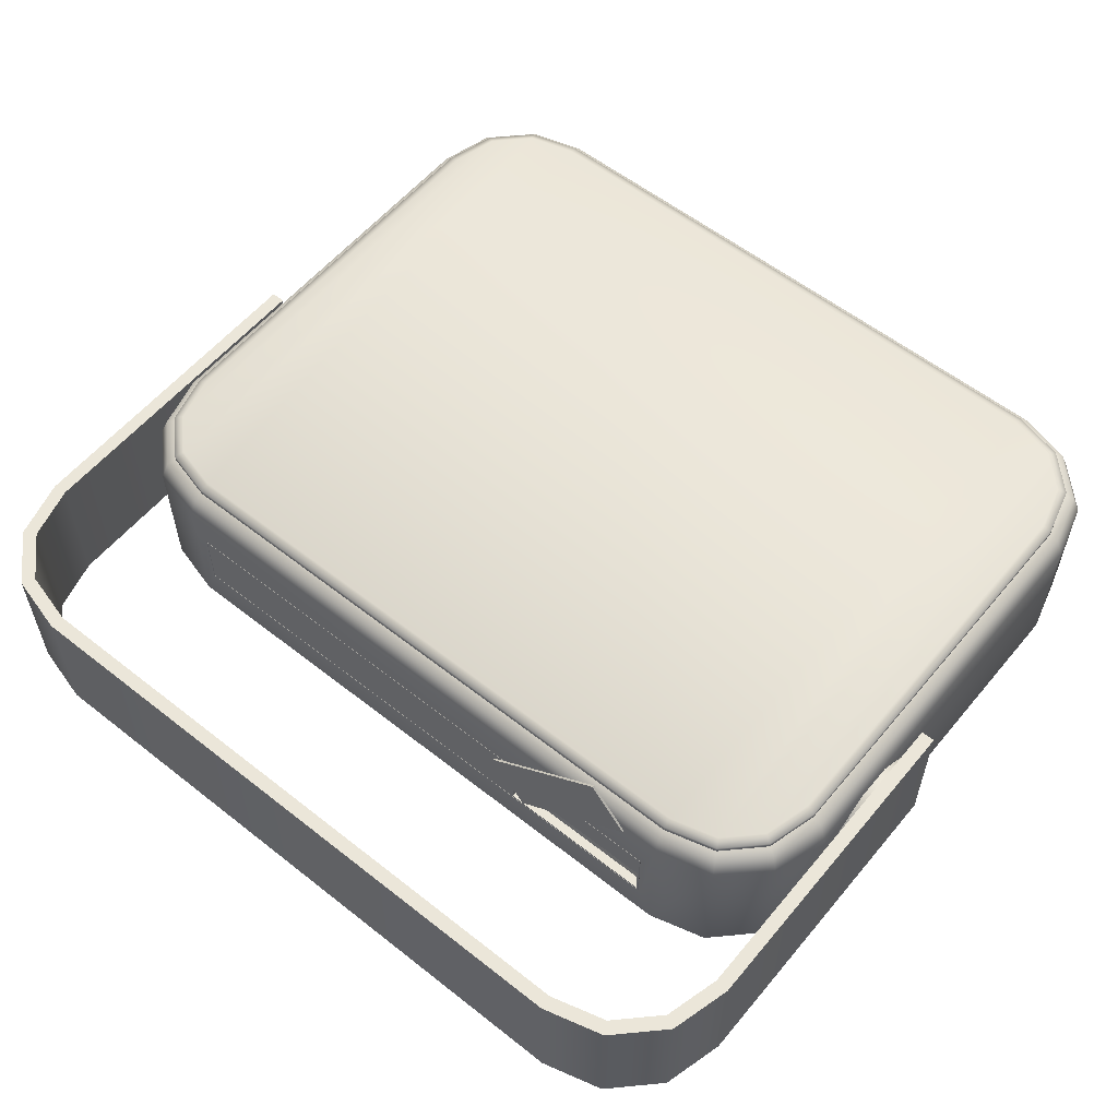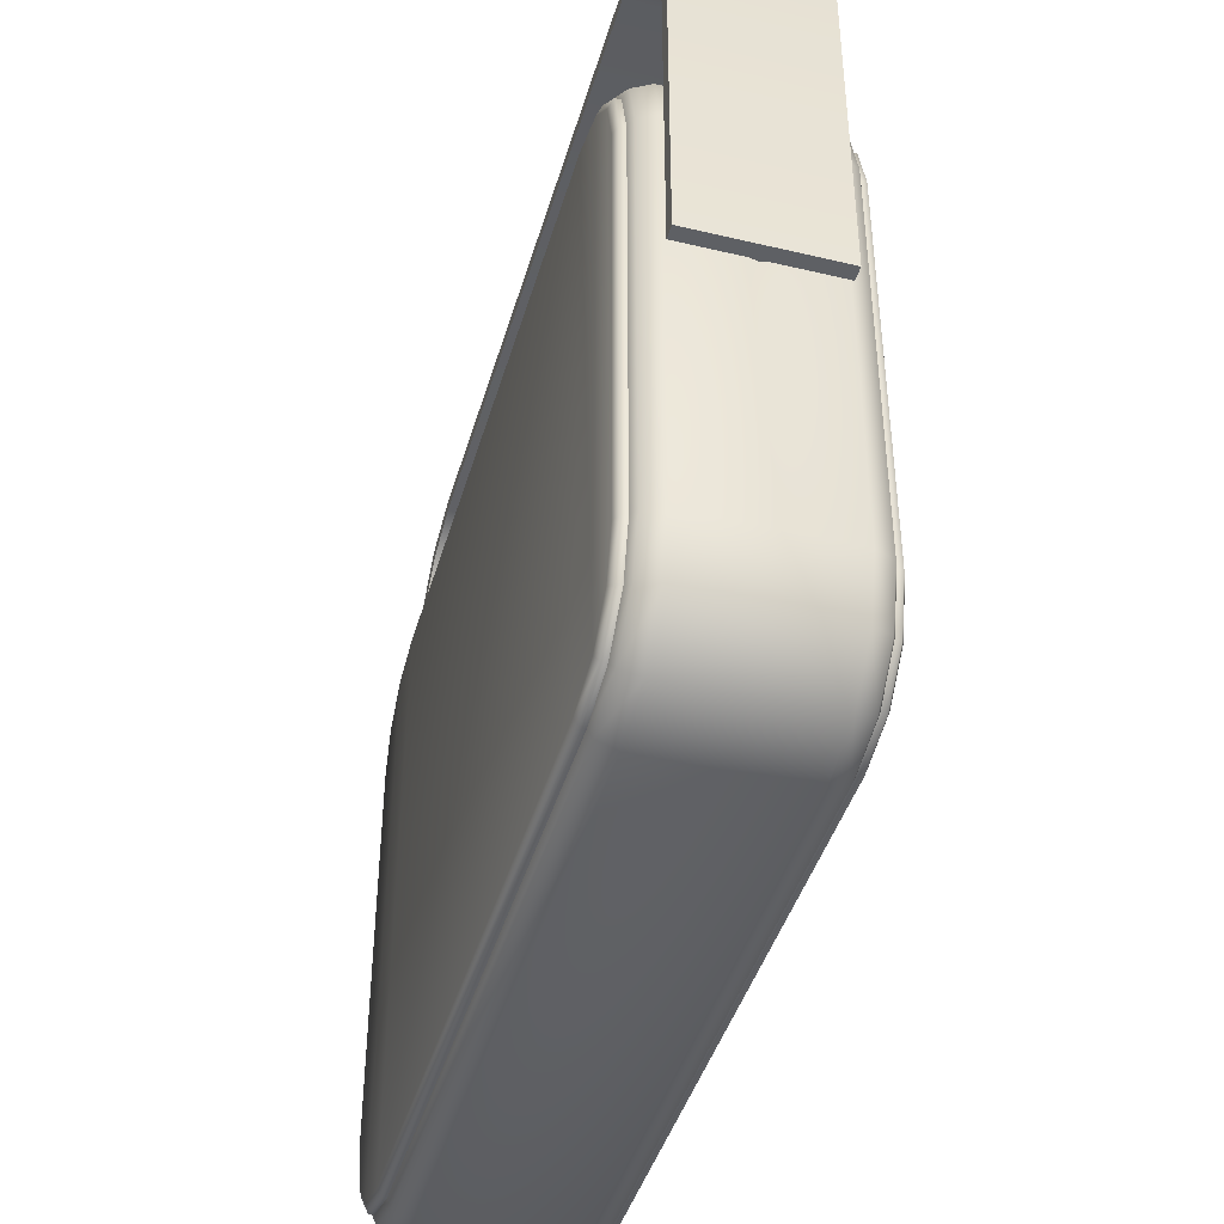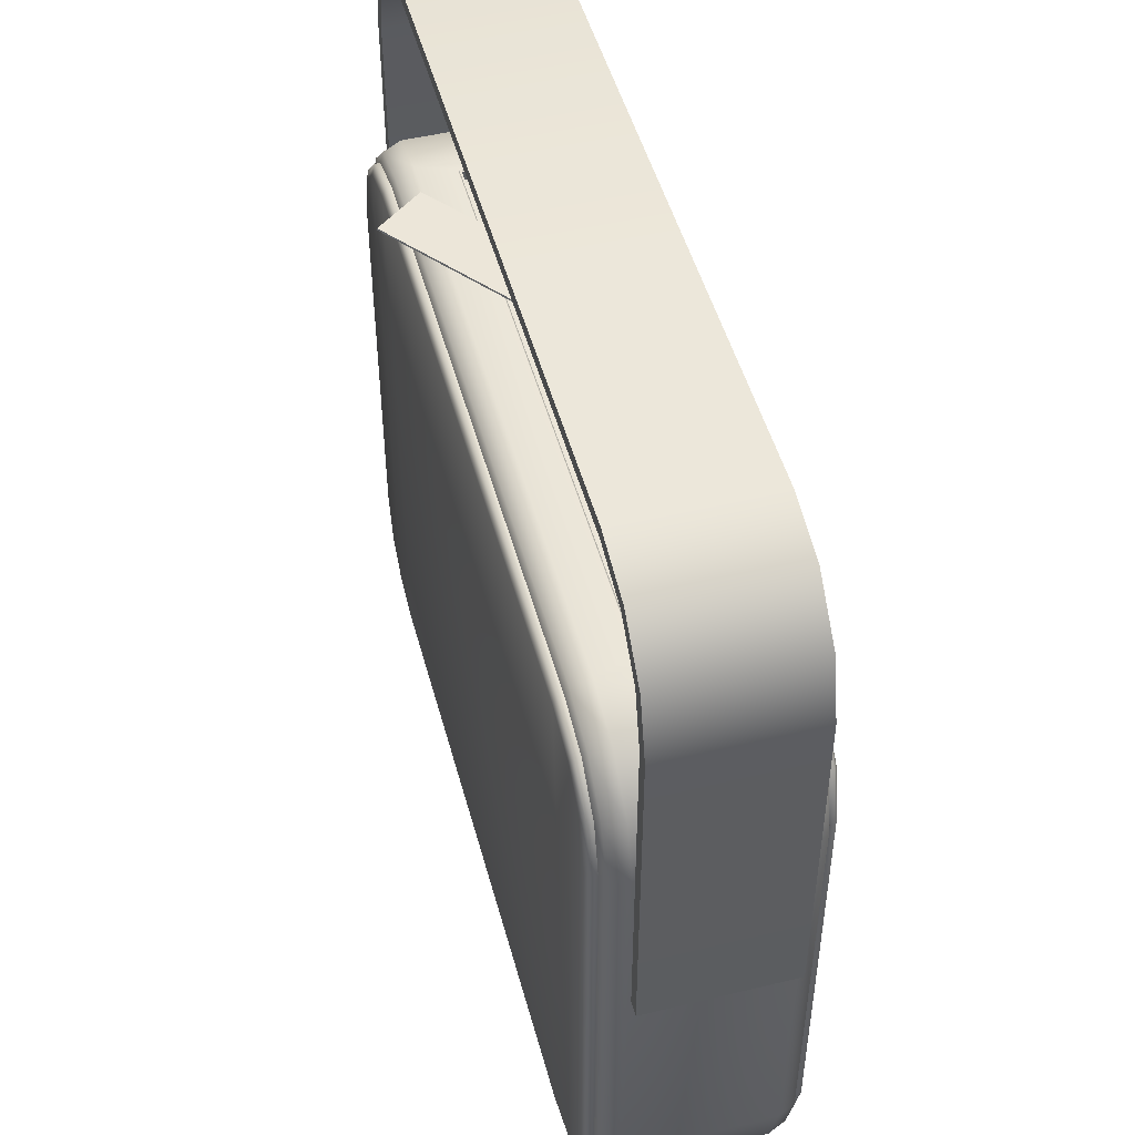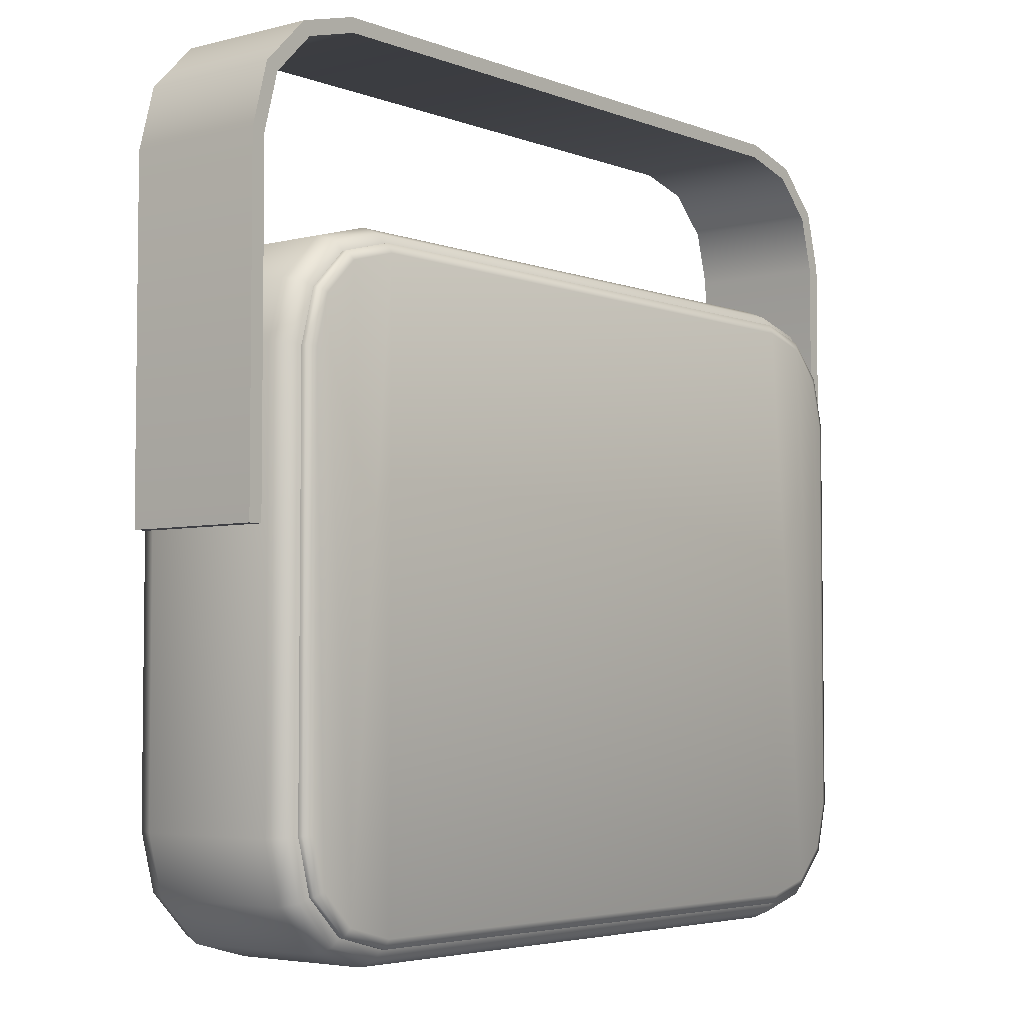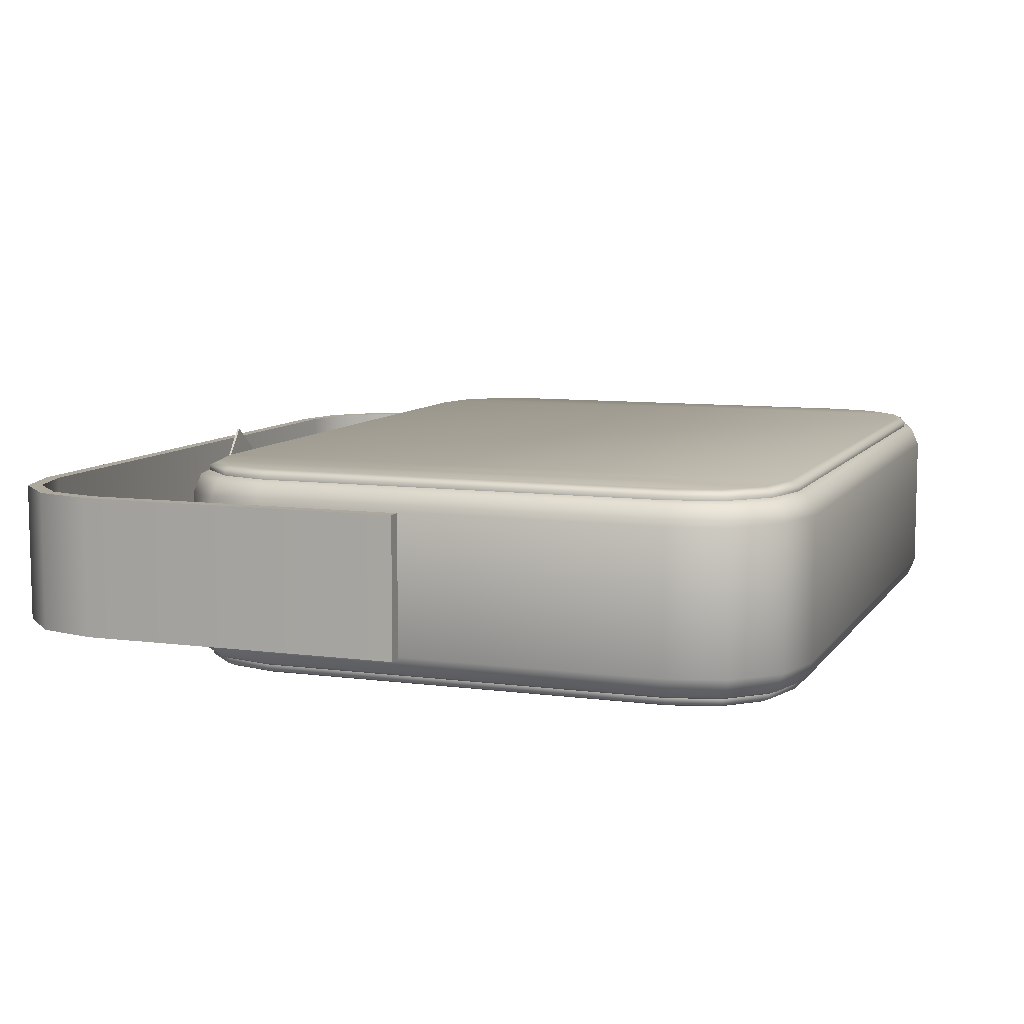
<metadata>
{"format":"obj","ext":"obj","renderer":"f3d","projection":"perspective","resolution":1024,"background":"white","views":[{"elev":57.4,"azim":-140.7,"up":"+Z"},{"elev":-42.8,"azim":-105.8,"up":"+Y"},{"elev":49.0,"azim":75.0,"up":"+Y"},{"elev":-4.4,"azim":129.5,"up":"+Y"},{"elev":8.6,"azim":-70.0,"up":"+Z"}]}
</metadata>
<code>
o Cube.010_Cube.014
v -0.8292 2 0.2266
v -0.4408 2 -0.07504
v -0.3272 2 0.07572
v -0.7134 2 0.3757
v -0.8292 2.007 0.2266
v -0.7134 2.007 0.3757
v -0.3272 2.007 0.07572
v -0.4408 2.007 -0.07504
v -1.252 0.1783 -0.22
v -1.122 0.04777 -0.22
v -1.122 0.04777 0.22
v -1.252 0.1783 0.22
v 1.3 0.3565 -0.22
v 1.3 1.643 -0.22
v 1.3 1.643 0.22
v 1.3 0.3565 0.22
v 0.9435 0 -0.22
v 1.122 0.04777 -0.22
v 1.122 0.04777 0.22
v 0.9435 -0 0.22
v -1.3 0.3565 0.22
v -1.3 0.3565 -0.22
v -0.3988 1.972 0.09562
v -0.396 1.972 -0.09315
v -0.4051 1.965 -0.08421
v -0.4076 1.965 0.08668
v -0.9435 0 -0.22
v -0.9435 -0 0.22
v 1.252 1.822 -0.22
v 1.252 1.822 0.22
v 1.122 1.952 -0.22
v 0.9435 2 -0.22
v 0.9435 2 0.22
v 1.122 1.952 0.22
v 1.252 0.1783 -0.22
v 1.252 0.1783 0.22
v -1.3 1.643 0.22
v -1.3 1.643 -0.22
v 0.9038 2 0.1083
v 0.9038 2 -0.1083
v -0.9435 2 -0.22
v -1.122 1.952 -0.22
v -1.122 1.952 0.22
v -0.9435 2 0.22
v -1.252 1.822 -0.22
v -1.252 1.822 0.22
v -0.9366 0.05172 0.2883
v -1.095 0.09414 0.2883
v -1.11 0.06878 0.2766
v -0.9404 0.02343 0.2766
v -1.206 0.205 0.2883
v -1.231 0.1904 0.2766
v -1.248 0.3634 0.2883
v -1.277 0.3596 0.2766
v -1.095 1.906 0.2883
v -0.9366 1.948 0.2883
v -0.9404 1.977 0.2766
v -1.11 1.931 0.2766
v -1.206 1.795 0.2883
v -1.231 1.81 0.2766
v -1.248 1.637 0.2883
v -1.277 1.64 0.2766
v 1.095 0.09414 0.2883
v 0.9366 0.05172 0.2883
v 0.9404 0.02343 0.2766
v 1.11 0.06878 0.2766
v 1.206 0.205 0.2883
v 1.231 0.1904 0.2766
v 1.248 0.3634 0.2883
v 1.277 0.3596 0.2766
v 0.9366 1.948 0.2883
v 1.095 1.906 0.2883
v 1.11 1.931 0.2766
v 0.9404 1.977 0.2766
v 1.206 1.795 0.2883
v 1.231 1.81 0.2766
v 1.248 1.637 0.2883
v 1.277 1.64 0.2766
v 1.248 1.637 0.3051
v 1.248 0.3634 0.3051
v 1.206 0.205 0.3051
v 1.095 0.09414 0.3051
v -0.9366 0.05172 0.3051
v -1.095 0.09414 0.3051
v -0.9366 1.948 0.3051
v 0.9366 1.948 0.3051
v -1.206 0.205 0.3051
v 1.095 1.906 0.3051
v -1.248 0.3634 0.3051
v 1.206 1.795 0.3051
v -1.095 1.906 0.3051
v -1.206 1.795 0.3051
v 0.9366 0.05172 0.3051
v -1.248 1.637 0.3051
v 1.22 1.633 0.3168
v 1.22 0.3671 0.3168
v -0.9329 1.92 0.3168
v 0.9329 1.92 0.3168
v 0.9329 0.08001 0.3168
v -0.9329 0.08001 0.3168
v -1.22 0.3671 0.3168
v -1.22 1.633 0.3168
v 1.18 1.78 0.3168
v 1.08 1.88 0.3168
v 1.18 0.2197 0.3168
v 1.08 0.1195 0.3168
v -1.18 1.78 0.3168
v -1.08 1.88 0.3168
v -1.18 0.2197 0.3168
v -1.08 0.1195 0.3168
v -0.8965 2 0.1043
v -0.8964 2 -0.1018
v -0.9038 2 -0.1083
v -0.9038 2 0.1083
v -0.9366 0.05172 -0.2883
v -0.9404 0.02343 -0.2766
v -1.11 0.06878 -0.2766
v -1.095 0.09414 -0.2883
v -1.231 0.1904 -0.2766
v -1.206 0.205 -0.2883
v -1.277 0.3596 -0.2766
v -1.248 0.3634 -0.2883
v -1.095 1.906 -0.2883
v -1.11 1.931 -0.2766
v -0.9404 1.977 -0.2766
v -0.9366 1.948 -0.2883
v -1.206 1.795 -0.2883
v -1.231 1.81 -0.2766
v -1.248 1.637 -0.2883
v -1.277 1.64 -0.2766
v 1.095 0.09414 -0.2883
v 1.11 0.06878 -0.2766
v 0.9404 0.02343 -0.2766
v 0.9366 0.05172 -0.2883
v 1.206 0.205 -0.2883
v 1.231 0.1904 -0.2766
v 1.248 0.3634 -0.2883
v 1.277 0.3596 -0.2766
v 0.9366 1.948 -0.2883
v 0.9404 1.977 -0.2766
v 1.11 1.931 -0.2766
v 1.095 1.906 -0.2883
v 1.231 1.81 -0.2766
v 1.206 1.795 -0.2883
v 1.277 1.64 -0.2766
v 1.248 1.637 -0.2883
v 1.248 0.3634 -0.3051
v 1.248 1.637 -0.3051
v 1.095 0.09414 -0.3051
v 1.206 0.205 -0.3051
v -1.095 0.09414 -0.3051
v -0.9366 0.05172 -0.3051
v 0.9366 1.948 -0.3051
v -0.9366 1.948 -0.3051
v -1.206 0.205 -0.3051
v 1.095 1.906 -0.3051
v -1.248 0.3634 -0.3051
v 1.206 1.795 -0.3051
v -1.095 1.906 -0.3051
v -1.206 1.795 -0.3051
v 0.9366 0.05172 -0.3051
v -1.248 1.637 -0.3051
v 1.22 0.3671 -0.3168
v 1.22 1.633 -0.3168
v 0.9329 1.92 -0.3168
v -0.9329 1.92 -0.3168
v 0.9329 0.08001 -0.3168
v -0.9329 0.08001 -0.3168
v -1.22 0.3671 -0.3168
v -1.22 1.633 -0.3168
v 1.18 1.78 -0.3168
v 1.08 1.88 -0.3168
v 1.18 0.2197 -0.3168
v 1.08 0.1195 -0.3168
v -1.18 1.78 -0.3168
v -1.08 1.88 -0.3168
v -1.18 0.2197 -0.3168
v -1.08 0.1195 -0.3168
v -0.3934 2 0.1083
v -0.8949 1.998 0.1028
v -0.8949 1.998 -0.1003
v -0.3902 2 -0.1083
v 0.8987 2 0.1043
v 0.8996 2 -0.1018
v -0.3903 2 -0.1018
v -0.8878 2 0.09562
v -0.8877 2 -0.09315
v -0.8933 2 -0.09873
v -0.8934 2 0.1012
v -0.396 2 -0.09315
v -0.3988 2 0.09562
v -0.3933 2 0.1043
v -0.3903 1.998 -0.1003
v 0.8981 1.998 -0.1003
v -0.3904 2 -0.09873
v 0.8965 2 -0.09873
v -0.3932 2 0.1012
v -0.3933 1.998 0.1028
v 0.8956 2 0.1012
v 0.8972 1.998 0.1028
v -0.8878 1.972 0.09562
v -0.8877 1.972 -0.09315
v -0.8788 1.965 0.08668
v -0.8788 1.965 -0.08421
v 0.9905 2.577 0.22
v 0.9905 2.577 -0.22
v -0.9905 2.577 -0.22
v -0.9905 2.577 0.22
v -1.365 1.168 -0.22
v -1.365 1.168 0.22
v -1.365 2.202 0.22
v -1.365 2.202 -0.22
v 1.365 1.168 0.22
v 1.365 1.168 -0.22
v 1.365 2.202 -0.22
v 1.365 2.202 0.22
v 1.178 2.527 0.22
v 1.178 2.527 -0.22
v -1.315 2.39 -0.22
v -1.315 2.39 0.22
v 1.315 2.39 0.22
v 1.315 2.39 -0.22
v -1.178 2.527 -0.22
v -1.178 2.527 0.22
v 0.9849 2.534 0.22
v -0.9849 2.534 0.22
v -0.9849 2.534 -0.22
v 0.9849 2.534 -0.22
v -1.322 1.168 -0.22
v -1.322 2.197 -0.22
v -1.322 2.197 0.22
v -1.322 1.168 0.22
v 1.322 1.168 0.22
v 1.322 2.197 0.22
v 1.322 2.197 -0.22
v 1.322 1.168 -0.22
v 1.155 2.488 0.22
v 1.155 2.488 -0.22
v -1.276 2.367 -0.22
v -1.276 2.367 0.22
v 1.276 2.367 0.22
v 1.276 2.367 -0.22
v -1.155 2.488 0.22
v -1.155 2.488 -0.22
v -1.335 1.227 0.1169
v -1.295 1.227 0.1169
v -1.295 1.327 0.1892
v -1.335 1.327 0.1892
v -1.335 1.549 0.1169
v -1.295 1.549 0.1169
v -1.295 1.587 0
v -1.335 1.587 0
v -1.335 1.45 -0.1892
v -1.295 1.45 -0.1892
v -1.295 1.327 -0.1892
v -1.335 1.327 -0.1892
v -1.335 1.189 0
v -1.295 1.189 0
v -1.335 1.45 0.1892
v -1.295 1.45 0.1892
v -1.335 1.549 -0.1169
v -1.295 1.549 -0.1169
v -1.335 1.227 -0.1169
v -1.295 1.227 -0.1169
v 1.335 1.227 0.1169
v 1.335 1.327 0.1892
v 1.295 1.327 0.1892
v 1.295 1.227 0.1169
v 1.335 1.549 0.1169
v 1.335 1.587 0
v 1.295 1.587 0
v 1.295 1.549 0.1169
v 1.335 1.45 -0.1892
v 1.335 1.327 -0.1892
v 1.295 1.327 -0.1892
v 1.295 1.45 -0.1892
v 1.335 1.189 0
v 1.295 1.189 0
v 1.335 1.45 0.1892
v 1.295 1.45 0.1892
v 1.335 1.549 -0.1169
v 1.295 1.549 -0.1169
v 1.335 1.227 -0.1169
v 1.295 1.227 -0.1169
f 1 2 3 4
f 5 6 7 8
f 1 4 6 5
f 2 1 5 8
f 3 2 8 7
f 4 3 7 6
f 9 10 11 12
f 13 14 15 16
f 17 18 19 20
f 9 12 21 22
f 23 24 25 26
f 10 27 28 11
f 14 29 30 15
f 31 32 33 34
f 35 13 16 36
f 22 21 37 38
f 39 33 32 40
f 29 31 34 30
f 18 35 36 19
f 41 42 43 44
f 45 38 37 46
f 42 45 46 43
f 47 48 49 50
f 50 49 11 28
f 48 51 52 49
f 49 52 12 11
f 51 53 54 52
f 52 54 21 12
f 55 56 57 58
f 58 57 44 43
f 59 55 58 60
f 60 58 43 46
f 61 59 60 62
f 62 60 46 37
f 63 64 65 66
f 66 65 20 19
f 67 63 66 68
f 68 66 19 36
f 69 67 68 70
f 70 68 36 16
f 71 72 73 74
f 74 73 34 33
f 72 75 76 73
f 73 76 30 34
f 75 77 78 76
f 76 78 15 30
f 64 47 50 65
f 65 50 28 20
f 53 61 62 54
f 54 62 37 21
f 16 15 78 70
f 33 44 57 74
f 69 77 79 80
f 63 67 81 82
f 74 57 56 71
f 70 78 77 69
f 48 47 83 84
f 71 56 85 86
f 67 69 80 81
f 51 48 84 87
f 72 71 86 88
f 53 51 87 89
f 75 72 88 90
f 56 55 91 85
f 77 75 90 79
f 55 59 92 91
f 47 64 93 83
f 59 61 94 92
f 61 53 89 94
f 64 63 82 93
f 80 79 95 96
f 86 85 97 98
f 99 98 97 100
f 101 102 94 89
f 99 100 83 93
f 103 95 79 90
f 104 103 90 88
f 98 104 88 86
f 96 105 81 80
f 105 106 82 81
f 106 99 93 82
f 102 107 92 94
f 107 108 91 92
f 108 97 85 91
f 109 101 89 87
f 110 109 87 84
f 100 110 84 83
f 111 112 113 114
f 115 116 117 118
f 116 27 10 117
f 118 117 119 120
f 117 10 9 119
f 120 119 121 122
f 119 9 22 121
f 123 124 125 126
f 124 42 41 125
f 127 128 124 123
f 128 45 42 124
f 129 130 128 127
f 130 38 45 128
f 131 132 133 134
f 132 18 17 133
f 135 136 132 131
f 136 35 18 132
f 137 138 136 135
f 138 13 35 136
f 139 140 141 142
f 140 32 31 141
f 142 141 143 144
f 141 31 29 143
f 144 143 145 146
f 143 29 14 145
f 134 133 116 115
f 133 17 27 116
f 122 121 130 129
f 121 22 38 130
f 13 138 145 14
f 32 140 125 41
f 137 147 148 146
f 131 149 150 135
f 140 139 126 125
f 138 137 146 145
f 118 151 152 115
f 139 153 154 126
f 135 150 147 137
f 120 155 151 118
f 142 156 153 139
f 122 157 155 120
f 144 158 156 142
f 126 154 159 123
f 146 148 158 144
f 123 159 160 127
f 115 152 161 134
f 127 160 162 129
f 129 162 157 122
f 134 161 149 131
f 147 163 164 148
f 153 165 166 154
f 167 168 166 165
f 169 157 162 170
f 167 161 152 168
f 171 158 148 164
f 172 156 158 171
f 165 153 156 172
f 163 147 150 173
f 173 150 149 174
f 174 149 161 167
f 170 162 160 175
f 175 160 159 176
f 176 159 154 166
f 177 155 157 169
f 178 151 155 177
f 168 152 151 178
f 39 179 33
f 112 111 180 181
f 113 182 41
f 113 41 44 114
f 33 179 44
f 44 179 114
f 183 39 40 184
f 41 182 32
f 32 182 40
f 185 182 113 112
f 186 187 188 189
f 190 24 23 191
f 183 192 179 39
f 179 192 111 114
f 184 40 182 185
f 184 185 193 194
f 194 193 195 196
f 185 112 181 193
f 193 181 188 195
f 197 189 180 198
f 198 180 111 192
f 181 180 189 188
f 196 199 200 194
f 192 183 200 198
f 198 200 199 197
f 194 200 183 184
f 199 196 195 197
f 187 190 195 188
f 191 186 189 197
f 190 191 197 195
f 187 186 201 202
f 203 204 202 201
f 186 191 23 201
f 190 187 202 24
f 203 201 23 26
f 25 204 203 26
f 27 17 20 28
f 202 204 25 24
f 205 206 207 208
f 209 210 211 212
f 213 214 215 216
f 217 218 206 205
f 219 212 211 220
f 221 222 218 217
f 207 223 224 208
f 223 219 220 224
f 216 215 222 221
f 225 226 227 228
f 229 230 231 232
f 233 234 235 236
f 237 225 228 238
f 239 240 231 230
f 241 237 238 242
f 227 226 243 244
f 244 243 240 239
f 234 241 242 235
f 208 224 243 226
f 224 220 240 243
f 220 211 231 240
f 217 205 225 237
f 221 217 237 241
f 216 221 241 234
f 211 210 232 231
f 213 216 234 233
f 205 208 226 225
f 223 207 227 244
f 219 223 244 239
f 212 219 239 230
f 206 218 238 228
f 218 222 242 238
f 222 215 235 242
f 209 212 230 229
f 215 214 236 235
f 207 206 228 227
f 210 209 229 232
f 214 213 233 236
f 245 246 247 248
f 249 250 251 252
f 253 254 255 256
f 257 258 246 245
f 259 260 250 249
f 261 262 254 253
f 263 264 258 257
f 248 247 260 259
f 252 251 262 261
f 256 255 264 263
f 265 266 267 268
f 269 270 271 272
f 273 274 275 276
f 277 265 268 278
f 279 269 272 280
f 281 273 276 282
f 283 277 278 284
f 266 279 280 267
f 270 281 282 271
f 274 283 284 275
f 100 97 108 110
f 110 108 107 109
f 109 107 102 101
f 98 99 106 104
f 104 106 105 103
f 103 105 96 95
f 165 172 174 167
f 174 172 171 173
f 173 171 164 163
f 166 168 178 176
f 176 178 177 175
f 175 177 169 170

</code>
